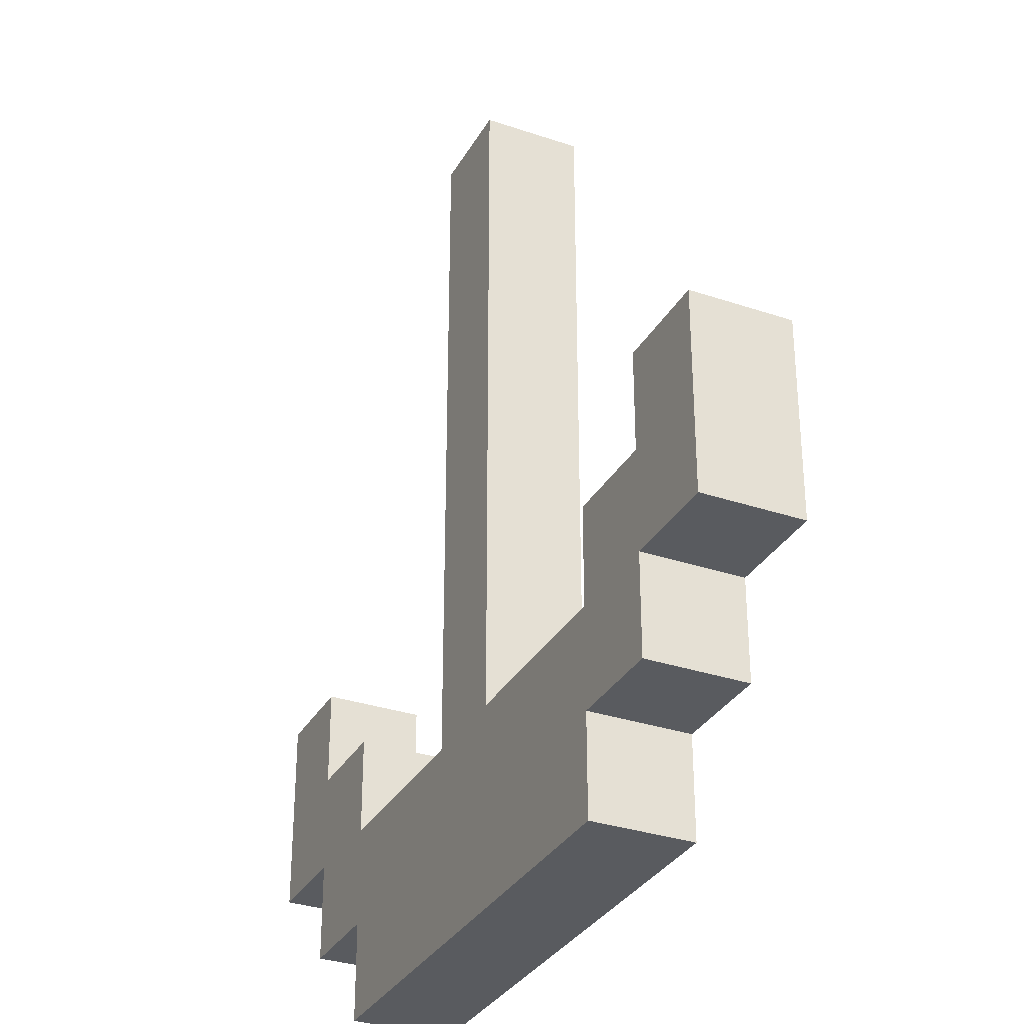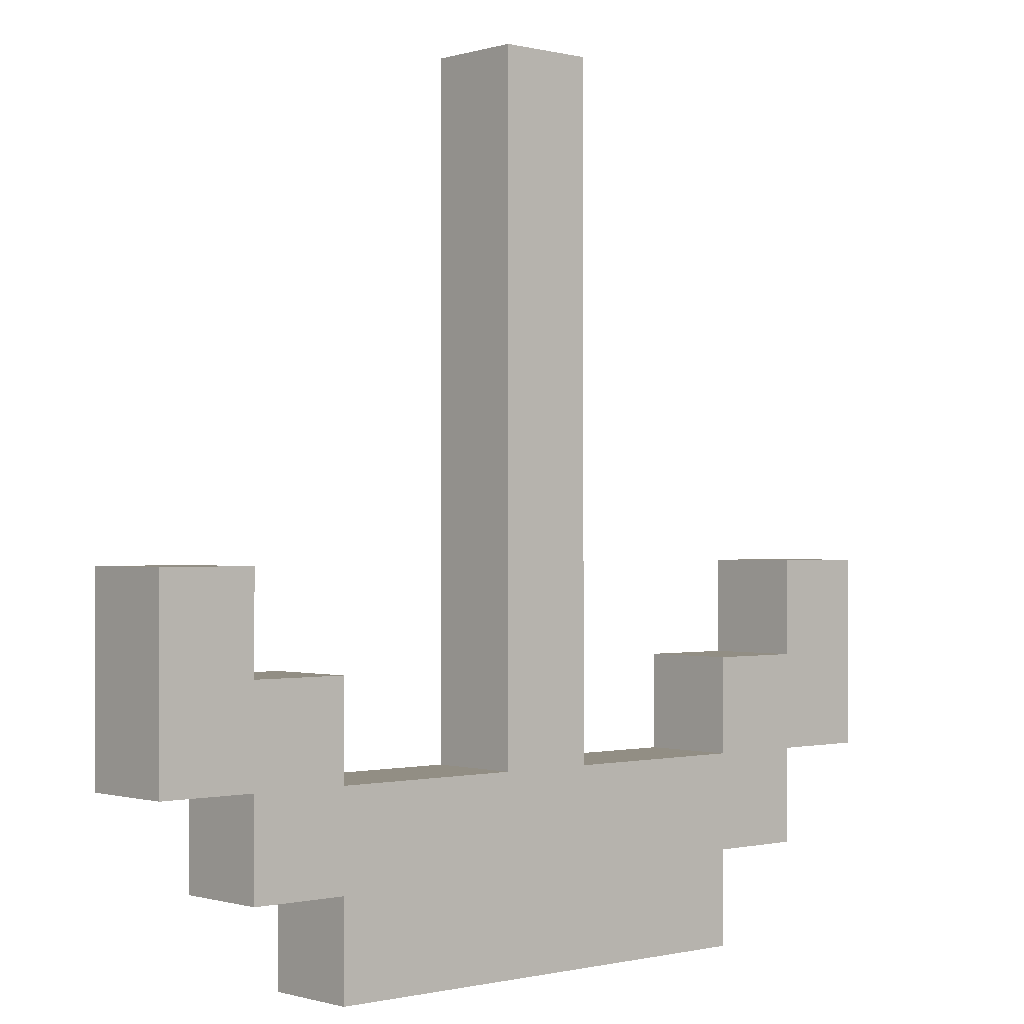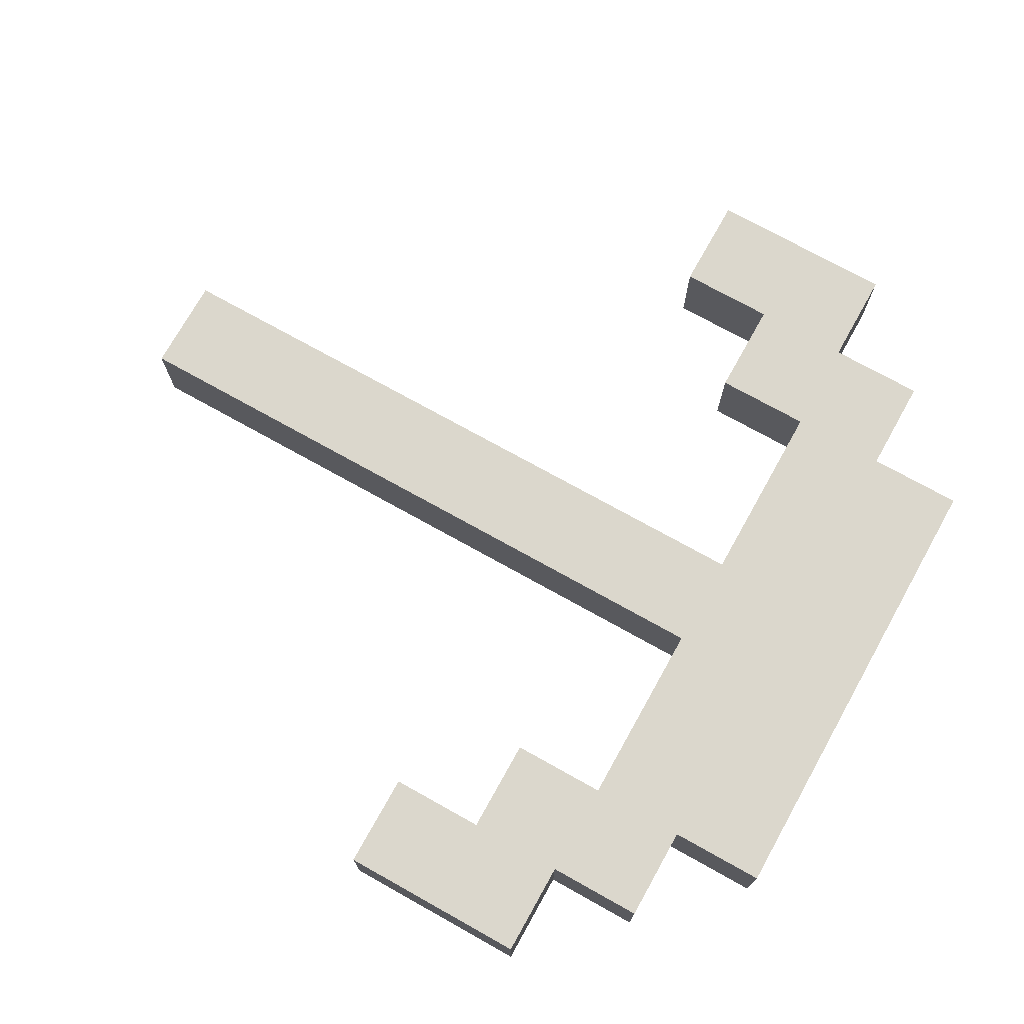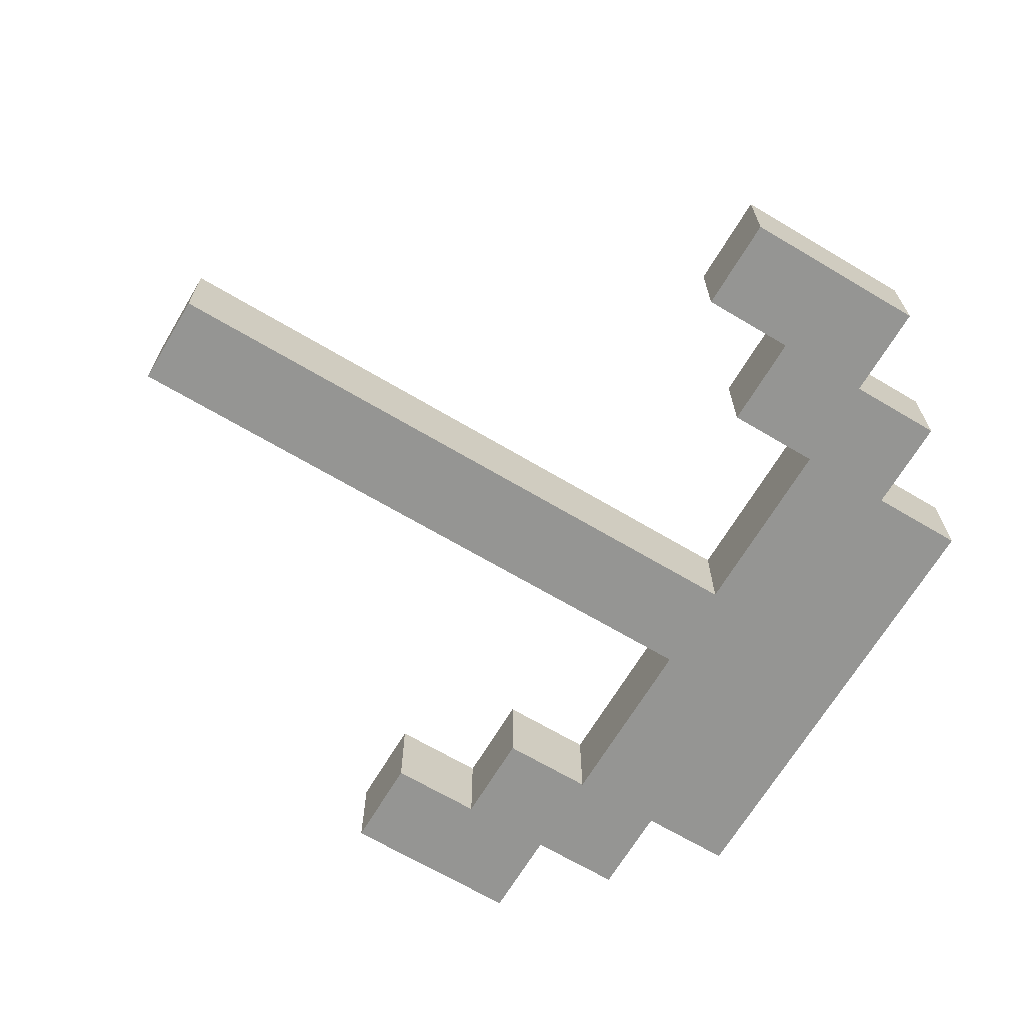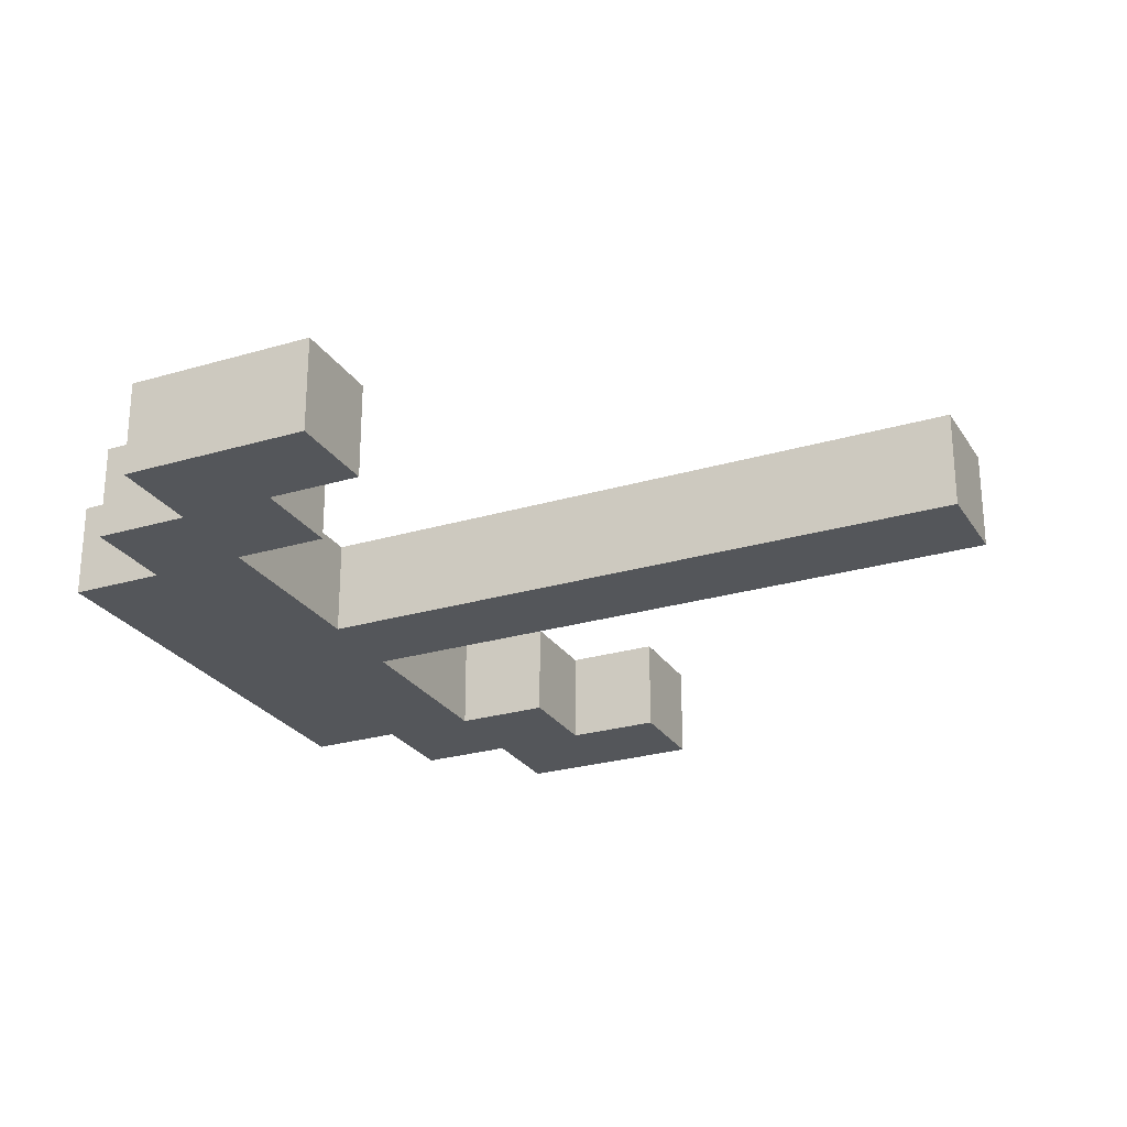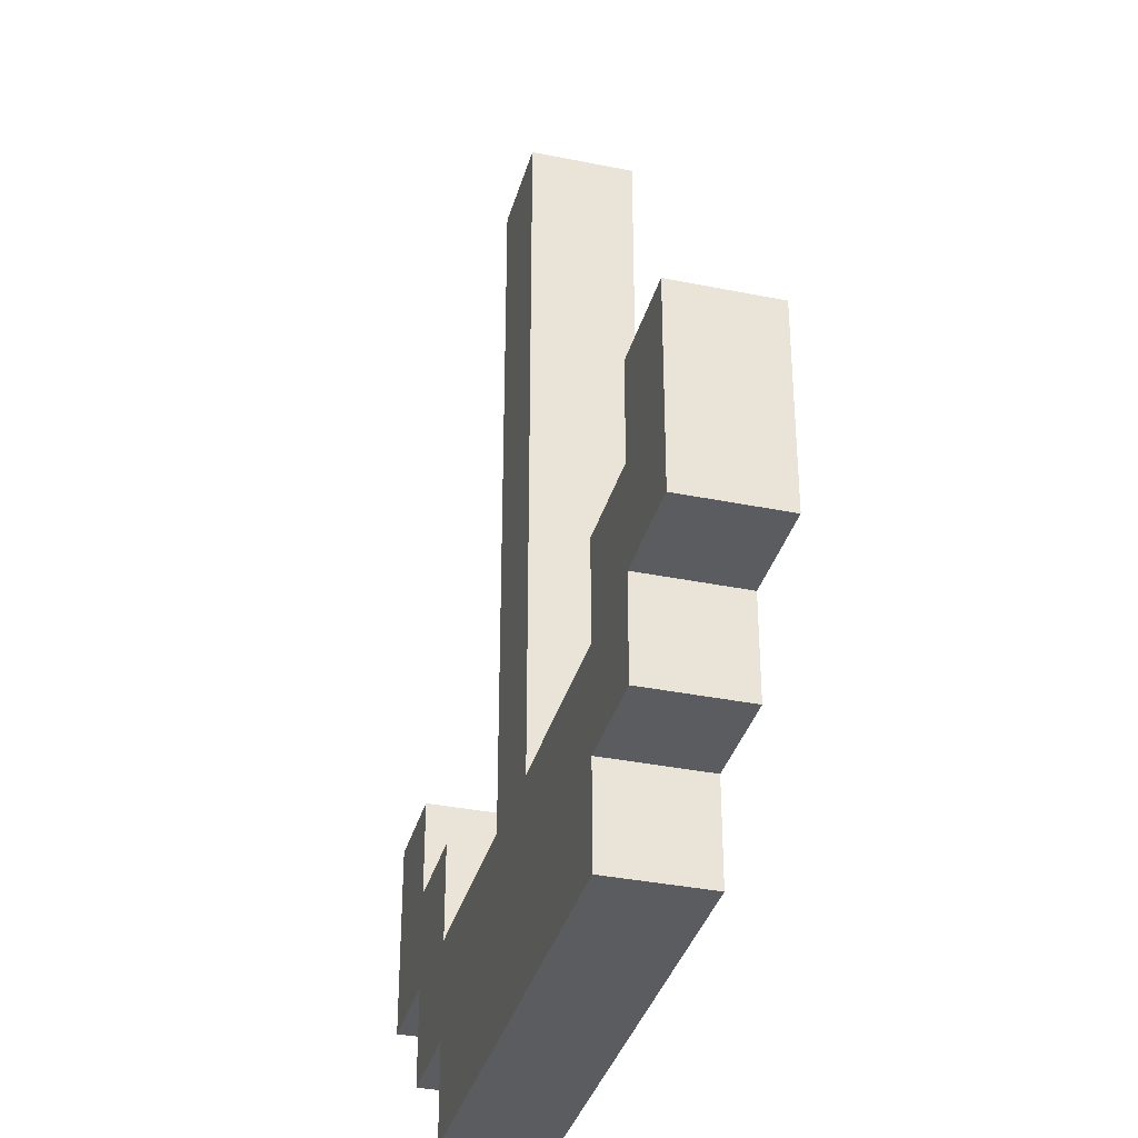
<metadata>
{"format":"obj","ext":"obj","renderer":"f3d","projection":"perspective","resolution":1024,"background":"white","views":[{"elev":-32.1,"azim":-115.3,"up":"+Z"},{"elev":-0.5,"azim":-42.0,"up":"+Z"},{"elev":73.4,"azim":119.2,"up":"+Y"},{"elev":-67.3,"azim":59.2,"up":"+Y"},{"elev":-25.7,"azim":-64.6,"up":"+Y"},{"elev":-35.3,"azim":74.9,"up":"+Z"}]}
</metadata>
<code>
o
v -3.6 10.5 -5.7
v -3.6 10.4 -5.7
v -3.6 10.5 -5.8
v -3.6 10.4 -5.8
v -3.6 10.5 -5.9
v -3.6 10.4 -5.9
v -3.5 10.5 -5.9
v -3.5 10.4 -5.9
v -3.5 10.5 -6
v -3.5 10.4 -6
v -3.4 10.5 -6
v -3.4 10.4 -6
v -3.4 10.5 -6.1
v -3.4 10.4 -6.1
v -3.2 10.5 -5.2
v -3.2 10.4 -5.2
v -3.2 10.5 -5.9
v -3.2 10.4 -5.9
v -2.9 10.5 -5.8
v -2.9 10.4 -5.8
v -2.9 10.5 -5.9
v -2.9 10.4 -5.9
v -2.8 10.5 -5.7
v -2.8 10.4 -5.7
v -2.8 10.5 -5.8
v -2.8 10.4 -5.8
v -3.5 10.5 -5.7
v -3.5 10.4 -5.7
v -3.5 10.5 -5.8
v -3.5 10.4 -5.8
v -3.4 10.5 -5.8
v -3.4 10.4 -5.8
v -3.4 10.5 -5.9
v -3.4 10.4 -5.9
v -3.1 10.5 -5.2
v -3.1 10.4 -5.2
v -3.1 10.5 -5.9
v -3.1 10.4 -5.9
v -2.9 10.5 -6
v -2.9 10.4 -6
v -2.9 10.5 -6.1
v -2.9 10.4 -6.1
v -2.8 10.5 -5.9
v -2.8 10.4 -5.9
v -2.8 10.5 -6
v -2.8 10.4 -6
v -2.7 10.5 -5.7
v -2.7 10.4 -5.7
v -2.7 10.5 -5.8
v -2.7 10.4 -5.8
v -2.7 10.5 -5.9
v -2.7 10.4 -5.9
v -3.6 10.5 -5.7
v -3.6 10.5 -5.8
v -3.6 10.5 -5.9
v -3.5 10.5 -5.7
v -3.5 10.5 -5.8
v -3.5 10.5 -5.9
v -3.5 10.5 -6
v -3.4 10.5 -5.8
v -3.4 10.5 -5.9
v -3.4 10.5 -6
v -3.4 10.5 -6.1
v -3.2 10.5 -5.2
v -3.2 10.5 -5.9
v -3.1 10.5 -5.2
v -3.1 10.5 -5.9
v -2.9 10.5 -5.8
v -2.9 10.5 -5.9
v -2.9 10.5 -6
v -2.9 10.5 -6.1
v -2.8 10.5 -5.7
v -2.8 10.5 -5.8
v -2.8 10.5 -5.9
v -2.8 10.5 -6
v -2.7 10.5 -5.7
v -2.7 10.5 -5.8
v -2.7 10.5 -5.9
v -3.6 10.4 -5.7
v -3.6 10.4 -5.8
v -3.6 10.4 -5.9
v -3.5 10.4 -5.7
v -3.5 10.4 -5.8
v -3.5 10.4 -5.9
v -3.5 10.4 -6
v -3.4 10.4 -5.8
v -3.4 10.4 -5.9
v -3.4 10.4 -6
v -3.4 10.4 -6.1
v -3.2 10.4 -5.2
v -3.2 10.4 -5.9
v -3.1 10.4 -5.2
v -3.1 10.4 -5.9
v -2.9 10.4 -5.8
v -2.9 10.4 -5.9
v -2.9 10.4 -6
v -2.9 10.4 -6.1
v -2.8 10.4 -5.7
v -2.8 10.4 -5.8
v -2.8 10.4 -5.9
v -2.8 10.4 -6
v -2.7 10.4 -5.7
v -2.7 10.4 -5.8
v -2.7 10.4 -5.9
v -3.2 10.5 -5.2
v -3.1 10.5 -5.2
v -3.2 10.4 -5.2
v -3.1 10.4 -5.2
v -3.6 10.5 -5.7
v -3.5 10.5 -5.7
v -2.8 10.5 -5.7
v -2.7 10.5 -5.7
v -3.6 10.4 -5.7
v -3.5 10.4 -5.7
v -2.8 10.4 -5.7
v -2.7 10.4 -5.7
v -3.5 10.5 -5.8
v -3.4 10.5 -5.8
v -2.9 10.5 -5.8
v -2.8 10.5 -5.8
v -3.5 10.4 -5.8
v -3.4 10.4 -5.8
v -2.9 10.4 -5.8
v -2.8 10.4 -5.8
v -3.4 10.5 -5.9
v -3.2 10.5 -5.9
v -3.1 10.5 -5.9
v -2.9 10.5 -5.9
v -3.4 10.4 -5.9
v -3.2 10.4 -5.9
v -3.1 10.4 -5.9
v -2.9 10.4 -5.9
v -3.6 10.5 -5.9
v -3.5 10.5 -5.9
v -2.8 10.5 -5.9
v -2.7 10.5 -5.9
v -3.6 10.4 -5.9
v -3.5 10.4 -5.9
v -2.8 10.4 -5.9
v -2.7 10.4 -5.9
v -3.5 10.5 -6
v -3.4 10.5 -6
v -2.9 10.5 -6
v -2.8 10.5 -6
v -3.5 10.4 -6
v -3.4 10.4 -6
v -2.9 10.4 -6
v -2.8 10.4 -6
v -3.4 10.5 -6.1
v -2.9 10.5 -6.1
v -3.4 10.4 -6.1
v -2.9 10.4 -6.1
f 3 2 1
f 4 2 3
f 5 4 3
f 6 4 5
f 9 8 7
f 10 8 9
f 13 12 11
f 14 12 13
f 17 16 15
f 18 16 17
f 21 20 19
f 22 20 21
f 25 24 23
f 26 24 25
f 27 28 29
f 29 28 30
f 31 32 33
f 33 32 34
f 35 36 37
f 37 36 38
f 39 40 41
f 41 40 42
f 43 44 45
f 45 44 46
f 47 48 49
f 49 48 50
f 49 50 51
f 51 50 52
f 56 54 53
f 57 55 54
f 57 54 56
f 58 55 57
f 60 58 57
f 61 59 58
f 61 58 60
f 62 59 61
f 65 62 61
f 66 65 64
f 67 62 65
f 67 65 66
f 69 62 67
f 70 63 62
f 70 62 69
f 71 63 70
f 73 69 68
f 74 70 69
f 74 69 73
f 75 70 74
f 76 73 72
f 77 74 73
f 77 73 76
f 78 74 77
f 79 80 82
f 80 81 83
f 82 80 83
f 83 81 84
f 83 84 86
f 84 85 87
f 86 84 87
f 87 85 88
f 87 88 91
f 90 91 92
f 91 88 93
f 92 91 93
f 93 88 95
f 88 89 96
f 95 88 96
f 96 89 97
f 94 95 99
f 95 96 100
f 99 95 100
f 100 96 101
f 98 99 102
f 99 100 103
f 102 99 103
f 103 100 104
f 107 106 105
f 108 106 107
f 113 110 109
f 114 110 113
f 115 112 111
f 116 112 115
f 121 118 117
f 122 118 121
f 123 120 119
f 124 120 123
f 129 126 125
f 130 126 129
f 131 128 127
f 132 128 131
f 133 134 137
f 137 134 138
f 135 136 139
f 139 136 140
f 141 142 145
f 145 142 146
f 143 144 147
f 147 144 148
f 149 150 151
f 151 150 152

</code>
